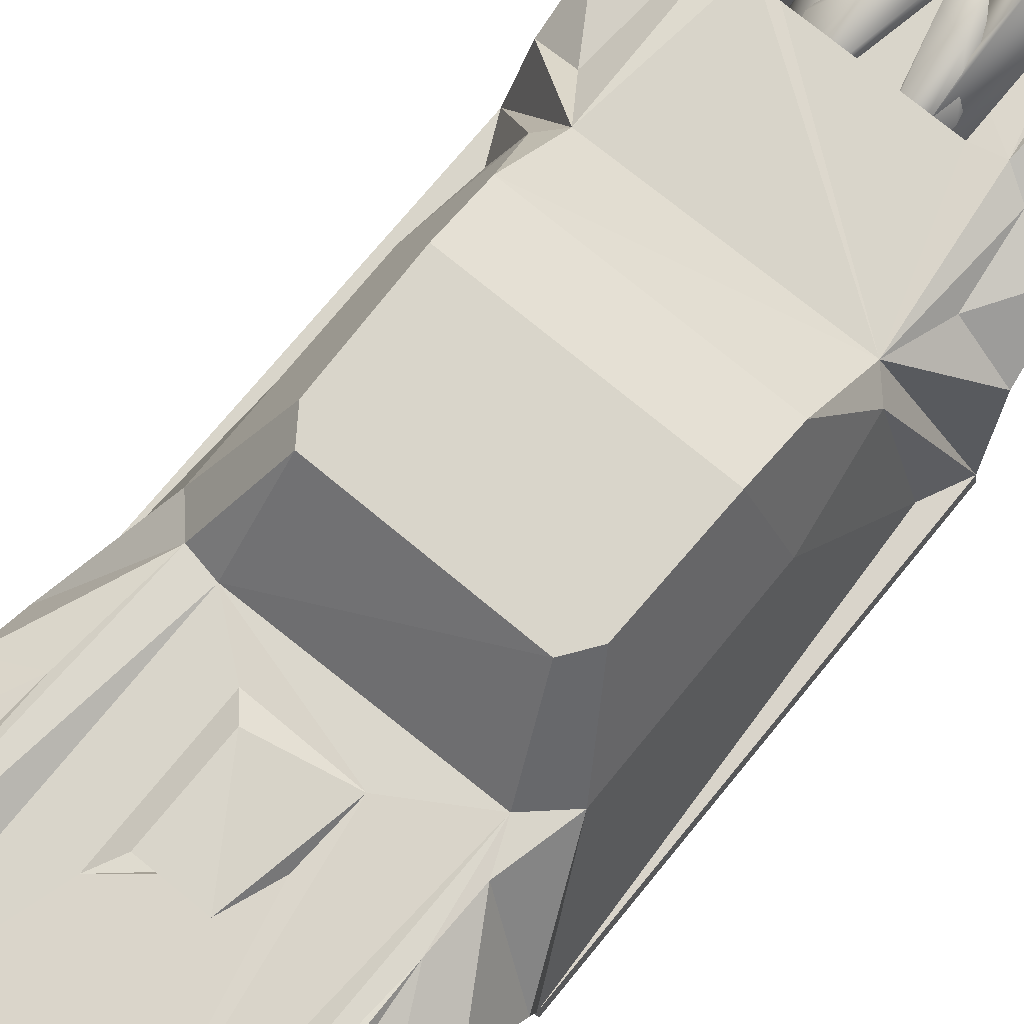
<metadata>
{"format":"obj","ext":"obj","renderer":"f3d","projection":"perspective","resolution":1024,"background":"white","views":[{"elev":74.6,"azim":39.5,"up":"+Y"}]}
</metadata>
<code>
o Plane.001
v 1.483 1.735 -0.7199
v 1.204 1.875 1.871
v 1.534 0.6775 2.751
v 1.67 0.5622 7.289
v 1.233 0.6761 7.207
v 0.5707 0.6598 4.139
v -0.6269 0.6658 3.301
v -0.3929 0.8983 3.561
v -0.3928 0.8969 4.771
v 0.3786 0.9035 4.767
v 0.6225 0.6869 3.314
v 2.48 -0.9666 3.582
v 2.507 -0.3846 3.706
v 2.411 0.371 4.364
v 2.49 0.4311 5.508
v 2.503 -0.236 6.329
v 2.501 -0.9624 6.486
v 1.217 -0.951 3.583
v 1.212 0.2184 4.09
v 1.217 0.4576 5.472
v 1.217 -0.1807 6.277
v 1.217 -0.9635 6.499
v 0.2242 -1.179 7.538
v -0.2322 -1.179 7.538
v 1.071 -1.181 7.537
v 0.6044 -1.179 7.538
v -0.9511 0.4918 7.456
v -0.7812 0.03582 7.56
v 0.8631 -0.02904 7.551
v -0.3843 -0.7106 7.538
v 0.3763 -0.7106 7.538
v 1.829 0.1277 7.465
v 1.746 -0.6295 7.428
v 1.739 0.6776 3.24
v 1.732 0.7402 3.996
v 1.544 0.9333 7.1
v 1.918 0.2753 7.208
v 1.367 0.2851 7.279
v 1.741 0.7073 -1.44
v 2.222 -0.9624 -1.483
v 1.473 1.873 0.02391
v 1.485 0.7762 -1.707
v 1.397 -0.4385 -5.91
v 0.9087 -0.2782 -5.993
v 1.942 0.6964 -0.09494
v 2.394 -0.9593 -4.847
v 2.38 -0.1418 -4.65
v 2.22 0.3756 -3.994
v 2.211 0.5014 -3.287
v 2.334 0.08891 -2.364
v 2.454 -0.9641 -1.97
v 0.2242 0.7762 -3.52
v 0.9087 -0.3152 -4.983
v 0.4523 0.7762 -3.52
v 0.4523 -0.3152 -3.52
v -0.004005 -0.3152 -3.52
v 0.9087 -0.3152 -3.52
v 0.6805 -0.3152 -3.52
v 0.2242 0.7762 -3.52
v 0.4523 0.7762 -3.52
v 0.6805 0.7762 -3.52
v 0.9087 0.7762 -3.52
v -0.004005 0.7762 -3.52
v 0.6805 0.7762 -3.52
v 0.4523 0.7762 -3.52
v 0.6805 0.7762 -3.52
v 0.9087 0.7762 -3.52
v 0.9087 0.7762 -3.821
v 0.9098 0.7631 -4.925
v 1.016 0.2261 -5.621
v 1.581 0.6727 -3.417
v 1.696 0.5473 -2.448
v 1.708 0.5012 -5.037
v 1.746 0.4151 -5.308
v 1.756 0.1885 -5.61
v 1.123 -0.1634 -2.223
v 1.123 0.05372 -2.401
v -0.004005 0.7762 -3.52
v 0.9087 0.7762 -3.52
v 0.6805 0.7762 -3.52
v 0.4523 0.7762 -3.52
v 0.2242 0.7762 -3.52
v -0.004005 0.7762 -3.52
v 1.123 -0.9593 -4.847
v 1.123 -0.3713 -4.74
v 1.123 0.4299 -3.942
v 1.123 0.3661 -2.826
v 1.123 0.05372 -2.401
v 1.123 -0.1634 -2.223
v 1.124 -0.9031 -1.957
v 1.442 1.875 1.541
v 1.948 0.6637 2.369
v 2.025 0.6085 7.109
v 1.783 0.9562 7.092
v 1.571 1.1 -5.025
v 1.264 0.7935 -3.602
v 1.084 0.7235 -5.016
v 1.047 0.3004 7.525
v 1.05 -0.4122 7.538
v 0.8169 -0.6459 7.533
v 0.9087 -0.2177 7.941
v 0.4712 -1.179 7.835
v 0.8515 -1.179 7.835
v 1.134 -0.7059 7.543
v 1.755 -1.077 7.388
v 0.7754 -0.7106 7.835
v 0.3191 -0.7106 7.835
v 1.139 -1.183 7.844
v 1.643 -1.178 7.709
v 1.359 -0.7783 7.984
v 1.16 -0.7136 7.909
v 1.257 -0.7103 7.815
v 1.326 -0.7154 7.887
v 1.54 -0.7128 7.744
v 1.682 -0.7313 7.813
v 1.791 -0.712 7.665
v 1.993 -0.7315 7.716
v 2.303 -0.7663 7.672
v 2.141 -0.7118 7.584
v 2.331 -1.084 7.681
v 2.303 -0.7073 7.494
v 2.556 -0.7607 7.302
v 2.619 -1.131 7.169
v 2.32 -1.182 7.536
v 2.725 -0.768 6.912
v 2.682 -1.177 6.825
v 2.651 -0.709 6.807
v 2.394 -0.9593 -4.847
v 1.123 -0.9593 -4.847
v 1.234 -0.9327 -5.722
v 1.301 -1.134 -5.359
v 1.75 -1.045 -5.311
v -0.004005 -1.055 -5.599
v 0.03373 -1.068 -6.068
v 0.1104 -1.25 -5.681
v 2.292 -0.7026 -5.695
v 2.742 -1.063 -5.391
v 2.292 -1.059 -5.862
v 1.231 -1.296 -5.914
v 1.295 -1.485 -5.535
v 1.743 -1.44 -5.496
v 1.237 0.4243 -5.052
v 1.365 1.155 -5.026
v 1.242 -0.3563 8.008
v 1.451 -0.3564 7.952
v 1.66 -0.3563 7.893
v 1.867 -0.3563 7.83
v 2.073 -0.3562 7.764
v 2.278 -0.3563 7.695
v 2.504 -1.136 3.582
v 2.476 -1.137 -1.982
v -1.114 -1.082 -1.917
v 0.1533 0.1889 -5.628
v 0.15 -0.2782 -5.993
v 0.9087 -0.7802 -6.083
v 1.123 -1.288 -5.001
v 0.15 -0.7802 -6.083
v -1.491 1.734 -0.7234
v -1.218 1.875 1.867
v -1.661 0.6744 2.72
v -1.673 0.5913 7.292
v -1.256 0.6815 7.198
v -0.6194 0.6649 5.117
v -1.274 0.662 2.792
v -2.488 -0.9666 3.582
v -2.515 -0.3846 3.706
v -2.419 0.371 4.364
v -2.498 0.4311 5.508
v -2.511 -0.236 6.329
v -2.509 -0.9624 6.486
v -1.224 -1.09 3.64
v -1.225 -0.2293 3.758
v -1.232 0.5543 4.938
v -1.225 0.04535 6.1
v -1.225 -0.9639 6.531
v -1.079 -1.181 7.537
v -1.09 0.1595 7.54
v -0.8406 -0.7106 7.538
v -1.779 0.1424 7.504
v -1.754 -0.631 7.427
v -1.44 0.255 7.271
v -2.037 0.5951 7.114
v -1.929 0.2803 7.209
v -1.753 0.6745 -1.458
v -2.23 -0.9624 -1.483
v -1.485 1.873 0.02417
v -1.504 0.7713 -1.677
v -1.405 -0.4385 -5.91
v -0.9167 -0.2782 -5.993
v -1.948 0.7089 -0.09072
v -2.402 -0.9593 -4.847
v -2.411 -0.3039 -4.718
v -2.353 0.4134 -3.997
v -2.38 0.4282 -3.029
v -2.386 0.005508 -2.305
v -2.462 -0.9641 -1.97
v -0.2322 0.7762 -3.52
v -0.9167 -0.3152 -4.983
v -0.4603 0.7762 -3.52
v -0.4603 -0.3152 -3.52
v -0.9167 -0.3152 -3.52
v -0.6885 -0.3152 -3.52
v -0.2322 0.7762 -3.52
v -0.4603 0.7762 -3.52
v -0.6885 0.7762 -3.52
v -0.9167 0.7762 -3.52
v -0.6885 0.7762 -3.52
v -0.4603 0.7762 -3.52
v -0.6885 0.7762 -3.52
v -0.9167 0.7762 -3.52
v -0.9167 0.7762 -3.821
v -0.9178 0.7631 -4.925
v -1.024 0.2261 -5.621
v -1.136 0.7111 -5.017
v -1.264 0.7944 -3.618
v -1.359 1.143 -5.026
v -1.858 0.3914 -2.195
v -1.665 0.5978 -4
v -1.721 0.4066 -5.038
v -1.742 0.4192 -5.323
v -1.752 0.1698 -5.625
v -1.131 -0.1634 -2.223
v -1.131 0.05372 -2.401
v -0.9167 0.7762 -3.52
v -0.6885 0.7762 -3.52
v -0.4603 0.7762 -3.52
v -0.2322 0.7762 -3.52
v -1.131 -0.9593 -4.847
v -1.131 -0.09721 -4.624
v -1.131 0.5386 -3.22
v -1.131 0.05372 -2.401
v -1.131 -0.1634 -2.223
v -1.444 1.874 1.552
v -1.956 0.6474 2.388
v -1.79 0.697 4.114
v -1.758 0.9945 7.089
v -1.551 0.7178 -3.445
v -1.597 1.075 -5.025
v -0.8708 -0.4075 7.548
v -0.9167 -0.2177 7.941
v -0.004005 -1.179 7.831
v -0.5562 -1.184 7.61
v -0.8595 -1.179 7.835
v -1.142 -0.7084 7.543
v -1.763 -1.077 7.388
v -0.7835 -0.7106 7.835
v -0.3271 -0.7106 7.835
v -1.598 -1.179 7.732
v -1.234 -1.154 7.986
v 1.17 -1.118 8.016
v -1.215 -0.7721 8.015
v -1.166 -0.7106 7.876
v -1.347 -0.7075 7.813
v -2.335 -1.122 7.669
v -1.638 -0.7351 7.829
v -1.548 -0.713 7.744
v -1.799 -0.7113 7.666
v -2.001 -0.7315 7.716
v -2.31 -0.7706 7.674
v -2.149 -0.7118 7.584
v -2.306 -0.7094 7.496
v -2.627 -1.131 7.169
v -2.367 -1.181 7.456
v -2.587 -0.7615 7.262
v -2.682 -0.7079 6.812
v -2.69 -1.177 6.825
v -2.402 -0.9593 -4.847
v -1.131 -0.9593 -4.847
v -1.243 -0.9311 -5.721
v -1.313 -1.127 -5.355
v -1.758 -1.045 -5.311
v -0.004005 -0.8776 -5.983
v -0.04174 -1.068 -6.068
v -0.1184 -1.25 -5.681
v -2.3 -0.7026 -5.695
v -2.75 -1.063 -5.391
v -2.3 -1.059 -5.862
v -0.004005 -1.134 -6.164
v -0.004005 -1.311 -5.78
v -1.239 -1.296 -5.914
v -1.303 -1.485 -5.535
v -1.751 -1.44 -5.496
v -1.244 0.4212 -5.052
v -1.25 -0.3563 8.008
v -1.46 -0.3564 7.952
v -1.668 -0.3563 7.893
v -1.875 -0.3563 7.83
v -2.081 -0.3562 7.764
v -2.286 -0.3563 7.695
v -2.509 -1.125 3.581
v -2.485 -1.145 -1.982
v -0.1613 0.1889 -5.628
v -0.158 -0.2782 -5.993
v -0.9167 -0.7802 -6.083
v -1.131 -1.288 -5.001
v -0.158 -0.7802 -6.083
v -0.1731 0.8186 4.284
v 0.003802 0.5462 4.546
v -0.6302 0.5434 4.208
v 0.2222 0.39 -3.157
v 0.551 0.2823 -2.832
v 0.4746 -0.000717 -2.894
v 0.2767 -0.1021 -3.099
v 0.1487 0.1314 -3.226
v 0.4642 0.5102 -3.586
v 0.8413 0.06026 -3.481
v 0.4274 0.4451 -3.842
v 0.9939 0.5591 -4.118
v 0.6587 0.3116 -4.469
v 0.2326 1.393 -5.482
v 0.5869 1.172 -4.739
v 0.9041 0.7928 -4.995
v -0.1589 0.2143 -3.228
v -0.279 0.4316 -3.104
v -0.5497 0.2732 -2.838
v -0.4495 -0.0923 -2.937
v -0.356 0.3117 -3.588
v -0.5808 0.5722 -3.708
v -0.9047 0.2 -3.422
v -0.5516 0.03923 -3.722
v -0.4494 0.6868 -4.49
v -0.8992 0.6939 -4.084
v -1.011 0.6313 -4.47
v -0.8414 0.4926 -4.707
v -0.5593 0.5504 -4.754
v -0.595 1.172 -4.739
v -0.3846 1.294 -5.663
v 0.6602 -0.1447 -2.911
v 0.8556 -0.01373 -2.701
v 0.9667 -0.2602 -2.573
v 0.9374 -0.4964 -2.619
v 0.6371 -0.4543 -2.916
v 0.6711 -0.07747 -3.357
v 0.8987 0.07475 -3.395
v 1.181 -0.1555 -3.23
v 1.129 -0.4129 -3.343
v 0.8507 -0.3912 -3.923
v 0.6524 -0.3119 -2.942
v 0.3471 0.01668 -4.754
v 0.7669 0.5189 -5.175
v 0.8146 0.1997 -5.392
v 0.4633 0.6337 -5.279
v 0.4012 0.3285 -5.559
v -0.6682 -0.1447 -2.911
v -0.8636 -0.01373 -2.701
v -0.9747 -0.2602 -2.573
v -0.9452 -0.4961 -2.619
v -0.6299 -0.3601 -2.945
v -0.9067 0.07475 -3.395
v -1.189 -0.1557 -3.231
v -1.137 -0.4131 -3.341
v -0.873 -0.4034 -3.874
v -0.6791 -0.07747 -3.357
v -0.3568 0.0244 -4.777
v -0.7752 0.5188 -5.175
v -0.8211 0.1986 -5.389
v -0.4713 0.6337 -5.279
v -0.4093 0.3267 -5.559
v -1.104 0.4614 -5.689
v 0.2837 0.411 -3.323
v 0.335 0.5261 -3.245
v 0.6207 0.3795 -2.958
v 0.5402 0.1388 -3.007
v 0.3834 0.008412 -3.192
v 0.2436 0.2798 -3.342
v 0.4426 0.8642 -4.1
v 0.7443 0.5903 -3.651
v 0.7285 0.2609 -3.688
v 0.3695 0.3176 -4.15
v 0.07308 0.7989 -4.263
v 0.2852 0.4653 -4.957
v -0.005729 0.9048 -5.224
v 0.4059 0.697 -5.196
v -0.113 0.4722 -5.126
v -0.2924 0.4124 -3.322
v -0.343 0.5261 -3.245
v -0.6287 0.3795 -2.958
v -0.5467 0.1395 -3.007
v -0.4053 0.008734 -3.18
v -0.2524 0.2802 -3.342
v -0.4506 0.8642 -4.1
v -0.7524 0.5903 -3.651
v -0.7377 0.2629 -3.686
v -0.07996 0.7975 -4.262
v -0.4031 0.3669 -4.432
v 0.1462 0.6649 -5.176
v -0.06825 0.9166 -5.211
v -0.4379 0.6237 -5.179
v -0.018 0.3825 -5.071
v 0.3104 1.547 -5.309
v 0.5533 1.623 -5.326
v 0.5666 1.329 -5.707
v 0.8494 0.873 -5.833
v 1.009 0.6395 -5.437
v 1.076 0.4837 -5.688
v 0.9895 0.5841 -5.9
v 0.2509 0.3131 -6.279
v 0.5501 0.1137 -5.927
v 0.3842 -0.04302 -5.945
v -0.6042 0.2755 -6.067
v 0.7127 1.524 -5.484
v 0.4384 1.246 -5.623
v -0.3475 1.571 -5.313
v -0.6665 1.618 -5.394
v -0.6433 1.362 -5.647
v -0.2524 1.351 -5.468
v 0.8801 0.8706 -5.539
v -0.8657 0.9067 -5.61
v -1.004 0.6594 -5.438
v -0.9811 0.4934 -5.82
v -0.901 0.7881 -5.922
v 0.1397 0.0478 -6.104
v 0.5414 0.3289 -6.134
v -0.2066 0.2543 -6.261
v -0.413 0.3755 -6.21
v -0.4081 -0.01792 -5.926
v -0.1612 0.03605 -6.111
v -0.001906 -0.6005 7.536
v -0.0356 -0.4643 7.621
v 0.07435 -0.4895 7.449
v -1.338 -0.5898 7.455
v -1.235 -0.5399 7.58
v -1.005 -0.7065 7.536
v -1.371 -0.5782 7.628
v -1.543 -0.2649 7.629
v -1.46 -0.2566 7.491
v -1.596 -0.2702 7.472
v -1.474 0.1466 7.536
v -1.378 0.05499 7.618
v -1.382 0.08439 7.449
v -0.988 0.3507 7.572
v -0.9271 0.2108 7.6
v -0.8602 0.2723 7.443
v 1.031 0.2713 7.63
v 1.271 0.1313 7.508
v 1.301 0.2788 7.466
v 1.449 0.119 7.618
v 1.602 -0.2703 7.6
v 1.466 -0.2566 7.581
v 1.549 -0.265 7.442
v 1.269 -0.6669 7.617
v 1.266 -0.5338 7.555
v 1.346 -0.6269 7.445
f 11 10 6
f 11 5 3
f 11 6 5
f 8 10 11
f 17 22 16
f 14 19 13
f 31 26 100
f 100 25 104
f 36 3 5
f 5 98 38
f 104 33 32
f 33 105 32
f 32 105 37
f 37 105 93
f 17 93 105
f 17 16 93
f 16 15 93
f 22 17 105
f 34 3 35
f 35 3 36
f 93 15 35
f 14 35 15
f 13 34 14
f 34 13 92
f 13 12 92
f 75 43 70
f 39 45 40
f 51 39 40
f 42 96 67
f 67 96 68
f 68 96 69
f 42 66 54
f 70 53 69
f 57 53 58
f 69 57 68
f 68 62 67
f 60 55 59
f 54 64 65
f 82 60 59
f 78 59 63
f 80 62 61
f 89 77 76
f 66 79 80
f 52 81 82
f 83 82 78
f 71 49 48
f 71 72 49
f 49 72 50
f 50 42 51
f 42 39 51
f 71 48 73
f 47 73 48
f 46 75 47
f 75 46 43
f 50 87 49
f 48 86 47
f 49 86 48
f 51 90 50
f 97 142 70
f 35 94 93
f 84 128 129
f 43 130 44
f 12 51 40
f 151 290 152
f 150 171 151
f 150 12 18
f 51 151 90
f 70 153 53
f 44 153 70
f 84 153 44
f 44 154 153
f 157 155 156
f 151 152 90
f 90 152 84
f 163 7 164
f 162 163 164
f 167 173 168
f 175 170 169
f 172 166 165
f 172 167 166
f 174 169 168
f 242 30 178
f 176 178 244
f 27 5 162
f 162 181 27
f 27 181 177
f 179 181 183
f 244 179 180
f 180 179 245
f 179 183 245
f 183 182 245
f 170 245 182
f 170 182 169
f 169 182 168
f 175 245 170
f 182 235 168
f 235 167 168
f 166 167 160
f 160 234 166
f 166 234 165
f 188 221 213
f 184 185 190
f 196 185 184
f 216 238 237
f 212 214 215
f 213 212 198
f 198 201 202
f 220 283 213
f 212 211 201
f 211 206 201
f 200 204 203
f 199 207 209
f 227 204 226
f 78 203 227
f 225 206 224
f 232 223 231
f 209 224 210
f 197 226 199
f 83 227 197
f 218 194 217
f 195 187 217
f 195 196 187
f 187 196 184
f 193 218 219
f 191 192 221
f 221 188 191
f 230 194 193
f 230 195 194
f 229 193 192
f 152 196 195
f 214 213 283
f 237 219 218
f 236 235 182
f 228 267 191
f 269 188 189
f 196 165 185
f 165 290 171
f 198 202 200
f 213 198 292
f 189 213 292
f 228 189 292
f 189 292 293
f 296 295 294
f 20 19 14 15
f 84 153 154
f 292 228 293
f 150 18 171
f 163 298 299
f 306 301 302
f 303 306 302
f 315 319 316
f 316 319 320
f 313 320 317
f 333 338 328
f 334 328 329
f 332 337 331
f 338 339 337
f 339 338 333
f 342 333 334
f 340 334 335
f 336 341 335
f 337 341 336
f 348 353 344
f 344 349 345
f 347 351 352
f 353 357 349
f 349 355 350
f 354 357 353
f 3 164 11
f 164 7 11
f 7 8 11
f 5 6 163
f 16 22 21
f 18 12 13 19
f 20 15 16 21
f 23 31 30 24
f 32 37 38 98
f 5 27 98
f 98 27 28
f 40 45 92 12
f 94 35 36
f 14 34 35
f 70 43 44
f 95 143 96 71
f 42 52 83
f 42 71 96
f 55 65 64 58
f 69 96 97
f 97 70 69
f 53 57 69
f 74 142 73
f 74 70 142
f 74 75 70
f 42 67 66
f 68 57 62
f 58 61 62 57
f 56 63 59 55
f 84 46 47 85
f 54 66 64
f 42 54 52
f 82 81 60
f 78 82 59
f 80 79 62
f 89 88 77
f 66 67 79
f 52 54 81
f 83 52 82
f 50 72 42
f 74 73 47
f 75 74 47
f 49 87 86
f 47 86 85
f 50 88 87
f 50 89 88
f 50 90 89
f 71 73 95
f 42 72 71
f 34 92 3
f 105 33 116 109
f 96 143 97
f 132 46 84 131
f 132 130 43 46
f 84 46 128
f 130 131 84 44
f 151 51 12 150
f 157 156 84 154
f 151 171 290
f 53 55 58
f 157 154 44 155
f 155 44 84 156
f 7 163 9 8
f 162 5 163
f 9 10 8
f 174 175 169
f 171 172 165
f 173 174 168
f 172 173 167
f 234 190 185 165
f 164 236 162
f 177 28 27
f 179 177 181
f 235 236 160
f 164 160 236
f 235 160 167
f 299 297 9 163
f 189 188 213
f 207 208 200 202
f 83 197 42
f 215 237 187
f 215 216 237
f 42 210 215
f 210 211 215
f 211 212 215
f 212 213 214
f 42 199 209
f 212 201 198
f 237 217 187
f 237 218 217
f 219 283 220
f 42 215 187
f 213 221 220
f 209 210 42
f 211 210 206
f 206 205 202 201
f 203 63 56 200
f 192 191 228 229
f 199 208 207
f 197 199 42
f 227 203 204
f 78 63 203
f 225 205 206
f 232 222 223
f 209 225 224
f 197 227 226
f 83 78 227
f 193 194 218
f 194 195 217
f 192 193 219
f 192 219 220
f 192 220 221
f 230 231 195
f 231 232 195
f 229 230 193
f 232 152 195
f 237 238 219
f 245 248 257 180
f 214 216 215
f 228 191 271 270
f 271 191 188 269
f 228 268 267
f 269 189 228 270
f 165 196 291 290
f 296 293 228 295
f 291 152 290
f 196 152 291
f 189 293 296 294
f 228 189 294 295
f 292 153 84 228
f 152 228 84
f 200 55 53 198
f 53 153 292 198
f 18 22 175 171
f 292 153 154 293
f 105 25 26 23 24 242 176 245 175 22
f 296 293 154 157
f 297 6 10 9
f 307 304 300 305
f 301 305 300
f 304 307 303
f 318 314 313 317
f 322 315 314 318
f 315 322 319
f 313 316 320
f 329 330 335 334
f 334 333 328
f 335 330 331 336
f 331 337 336
f 332 338 337
f 340 342 334
f 341 340 335
f 350 346 345 349
f 344 353 349
f 350 351 347 346
f 356 358 354 352
f 348 347 352
f 348 354 353
f 348 352 354
f 349 357 355
f 350 355 356
f 351 350 356
f 352 351 356
f 354 358 357
f 1 42 158
f 164 2 159
f 158 42 187
f 2 164 3
f 45 41 91 92
f 45 39 1 41
f 92 91 2 3
f 190 234 233 186
f 190 186 158 184
f 159 233 234 160
f 159 160 164
f 41 1 186
f 42 1 39
f 91 41 2
f 186 159 2
f 187 184 158
f 186 233 159
f 2 41 186
f 1 158 186
f 98 104 32
f 99 100 104
f 99 98 29
f 99 101 100
f 25 103 26
f 107 111 112
f 250 110 251
f 109 124 108
f 120 118 110
f 116 119 121
f 117 148 116
f 111 110 113
f 113 145 114
f 118 115 110
f 120 250 124
f 115 118 117
f 119 149 121
f 118 119 117
f 118 149 119
f 120 122 118
f 121 122 127
f 123 125 122
f 127 126 124
f 137 138 136
f 134 139 278
f 110 145 113
f 111 144 112
f 116 148 119
f 113 144 111
f 114 146 116
f 115 147 116
f 117 147 115
f 115 146 114
f 240 239 28
f 177 179 244
f 240 177 239
f 240 28 177
f 243 176 242
f 241 242 24
f 259 254 251
f 263 248 249
f 263 257 248
f 288 258 257
f 285 253 256
f 251 253 255
f 255 259 251
f 252 284 251
f 255 285 256
f 259 255 258
f 289 260 261
f 260 259 258
f 289 259 260
f 241 249 242
f 262 263 254
f 264 254 259
f 266 265 263
f 274 279 135
f 277 276 275
f 271 276 282
f 280 281 282
f 251 284 253
f 285 255 253
f 258 288 260
f 284 252 253
f 288 257 260
f 255 286 257
f 258 287 257
f 286 256 257
f 287 255 257
f 287 258 255
f 259 289 261
f 286 255 256
f 6 298 163
f 308 301 306
f 303 309 306
f 307 309 303
f 311 307 305
f 311 305 301
f 309 312 308
f 310 309 307
f 390 310 311
f 312 401 308
f 309 392 312
f 319 323 324
f 320 324 325
f 321 326 318
f 318 326 322
f 323 404 405
f 324 405 327
f 342 339 333
f 393 343 342
f 394 340 341
f 343 396 341
f 358 411 357
f 366 361 362
f 365 369 364
f 370 360 361
f 371 367 368
f 369 371 368
f 372 370 366
f 373 367 371
f 360 374 369
f 373 413 372
f 399 371 374
f 376 381 377
f 375 384 376
f 382 385 383
f 380 385 375
f 384 387 381
f 382 388 385
f 385 388 389
f 375 389 386
f 386 414 387
f 387 415 400
f 388 400 416
f 389 417 386
f 310 402 392
f 327 405 406
f 423 418 419
f 421 422 419
f 418 423 420
f 424 423 422
f 421 426 422
f 424 427 421
f 425 428 427
f 426 429 425
f 430 426 427
f 429 431 428
f 434 431 432
f 433 435 432
f 431 436 433
f 439 437 435
f 436 440 435
f 442 439 440
f 443 440 438
f 442 419 441
f 418 443 441
f 111 107 247
f 272 134 273
f 103 25 100 106
f 28 31 100
f 28 30 31
f 29 100 101
f 29 98 28
f 100 29 28
f 99 104 98
f 99 29 101
f 107 31 23 241
f 102 26 31 107
f 241 23 26 102
f 106 100 26 103
f 108 102 107 112
f 109 108 112 114
f 112 113 114
f 250 120 110
f 33 104 114 116
f 124 109 116 121
f 25 109 114 104
f 110 111 251
f 114 110 115
f 124 250 108
f 110 114 145
f 241 102 108
f 109 25 105
f 121 127 124
f 121 118 122
f 124 123 120
f 120 123 122
f 124 126 123
f 127 122 125
f 126 127 125
f 123 126 125
f 138 139 130 136
f 135 140 131 133
f 141 132 131 140
f 133 131 130 272
f 273 134 278
f 134 272 130 139
f 136 130 132 137
f 138 137 141 139
f 132 141 137
f 279 278 139 140
f 135 279 140
f 139 141 140
f 113 112 144
f 117 119 148
f 115 116 146
f 117 116 147
f 118 121 149
f 178 176 243 246
f 178 30 28
f 239 244 178
f 239 178 28
f 177 244 239
f 24 30 247 241
f 242 178 246 243
f 242 247 30
f 252 111 247 253
f 247 242 248 253
f 251 249 250
f 180 257 256 244
f 249 248 242
f 251 254 249
f 248 256 253
f 264 259 261 265
f 263 261 257
f 257 261 260
f 256 248 176 244
f 108 250 249
f 111 252 251
f 254 263 249
f 241 108 249
f 245 176 248
f 262 264 265 266
f 263 265 261
f 264 262 254
f 262 266 263
f 269 280 277 275
f 270 281 274 133
f 270 271 282 281
f 269 270 133 272
f 274 135 133
f 273 280 269 272
f 271 269 275 276
f 277 280 282 276
f 279 281 280 278
f 273 278 280
f 281 279 274
f 391 311 308 401
f 306 309 308
f 311 310 307
f 308 311 301
f 391 390 311
f 312 392 401
f 310 392 309
f 325 321 317 320
f 317 321 318
f 319 322 323
f 320 319 324
f 403 326 321 406
f 406 321 325 327
f 326 403 404
f 322 326 404
f 323 322 404
f 324 323 405
f 325 324 327
f 341 337 339 343
f 342 343 339
f 342 340 394 407
f 407 393 342
f 341 395 394
f 341 396 395
f 343 393 396
f 409 355 357 408
f 357 411 408
f 359 356 355 409
f 359 411 358 356
f 362 363 368 367
f 367 366 362
f 368 363 364 369
f 374 360 370 372
f 366 370 361
f 365 360 369
f 366 367 373 372
f 374 372 397 412
f 369 374 371
f 398 373 371 399
f 372 413 397
f 373 398 413
f 383 378 377 382
f 412 399 374
f 377 381 382
f 388 382 381 387
f 379 378 383
f 376 384 381
f 379 383 385
f 380 379 385
f 384 375 386
f 384 386 387
f 375 385 389
f 386 417 414
f 387 414 415
f 388 387 400
f 389 388 416
f 389 416 417
f 424 422 426 425
f 399 412 398
f 392 402 401
f 310 390 402
f 359 409 410
f 411 359 410
f 420 421 419
f 422 423 419
f 420 423 421
f 423 424 421
f 425 427 424
f 429 430 433 432
f 421 427 426
f 425 429 428
f 430 429 426
f 428 430 427
f 429 432 431
f 430 428 431 433
f 440 436 437 438
f 434 436 431
f 435 434 432
f 433 436 435
f 435 437 434
f 434 437 436
f 439 438 437
f 435 440 439
f 441 438 439 442
f 438 441 443
f 442 443 420 419
f 443 442 440
f 441 419 418
f 418 420 443
f 247 107 241
f 397 413 398 412
f 18 19 20 21 22
f 85 86 87 88 89 90 84
f 174 173 172 171 175
f 228 152 232 231 230 229
f 6 297 298
f 299 298 297
f 390 391 401 402
f 405 404 403 406
f 410 409 408 411
f 396 393 407 394 395
f 415 414 417 416 400
f 4 37 93
f 4 5 38
f 4 93 94
f 181 162 161
f 4 94 36
f 4 38 37
f 4 36 5
f 162 236 161
f 161 182 183
f 183 181 161
f 161 236 182
f 97 143 95 73 142
f 283 219 238 216 214
l 134 135
l 273 274

</code>
